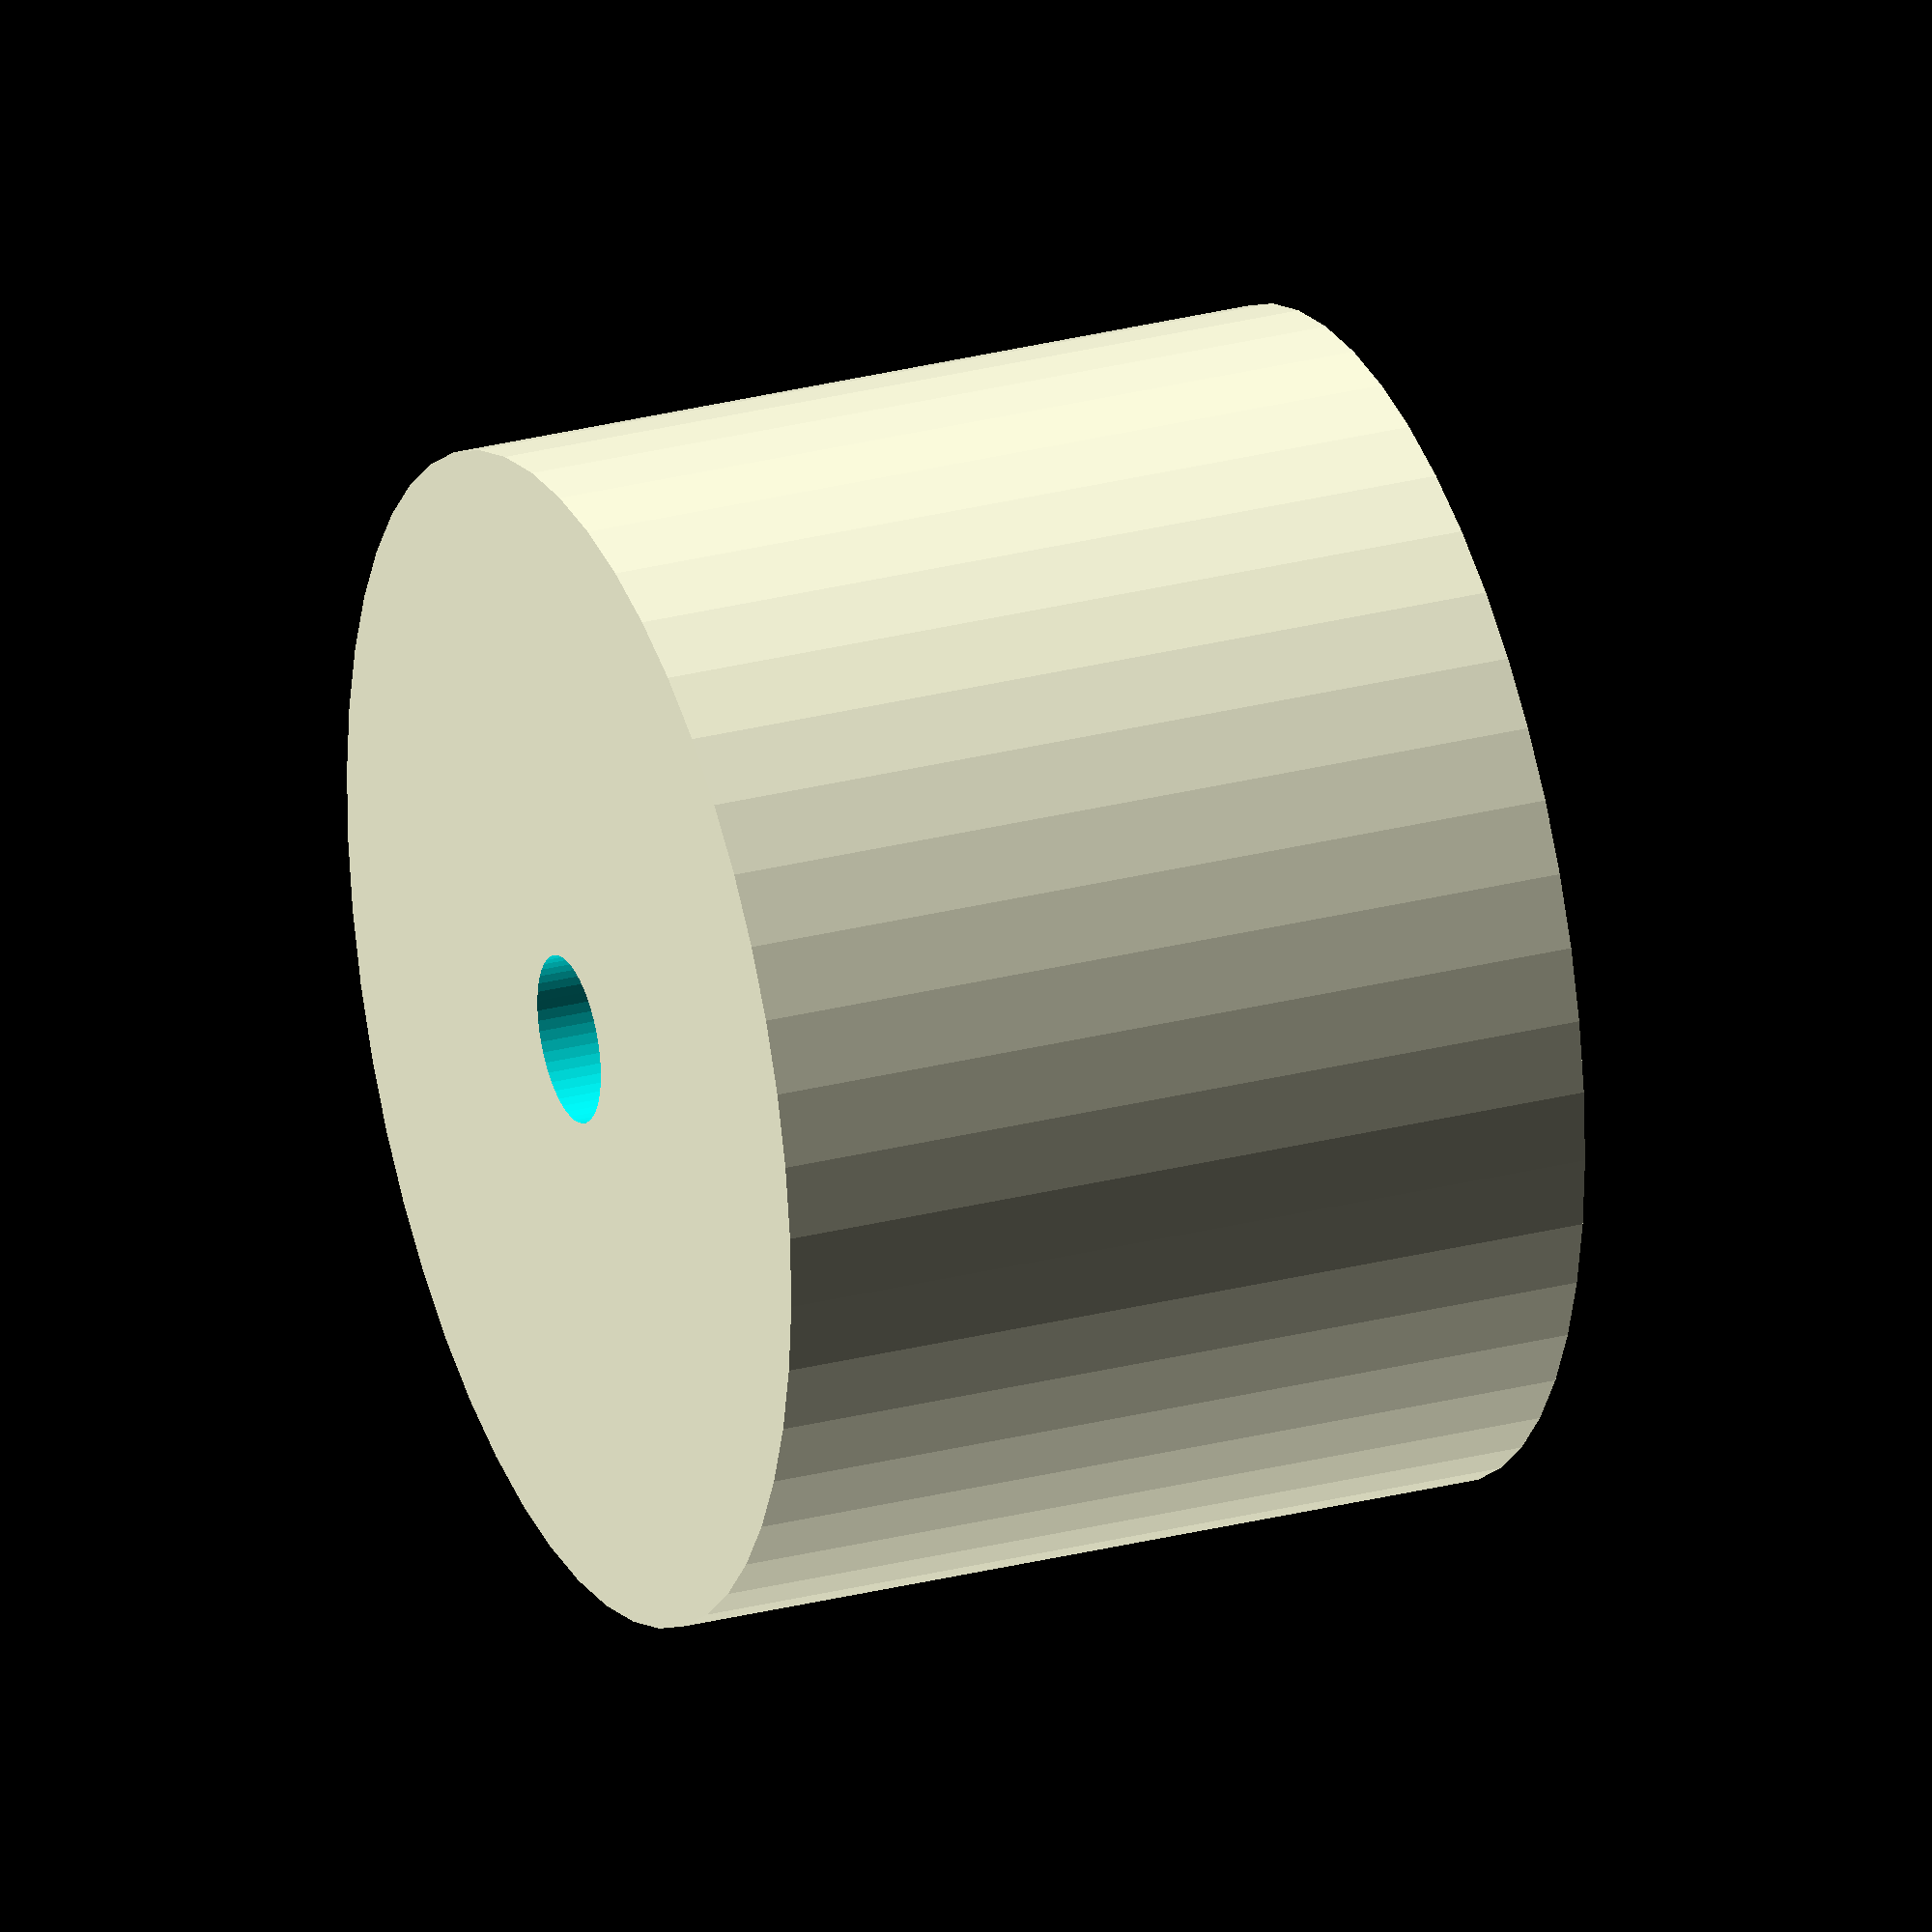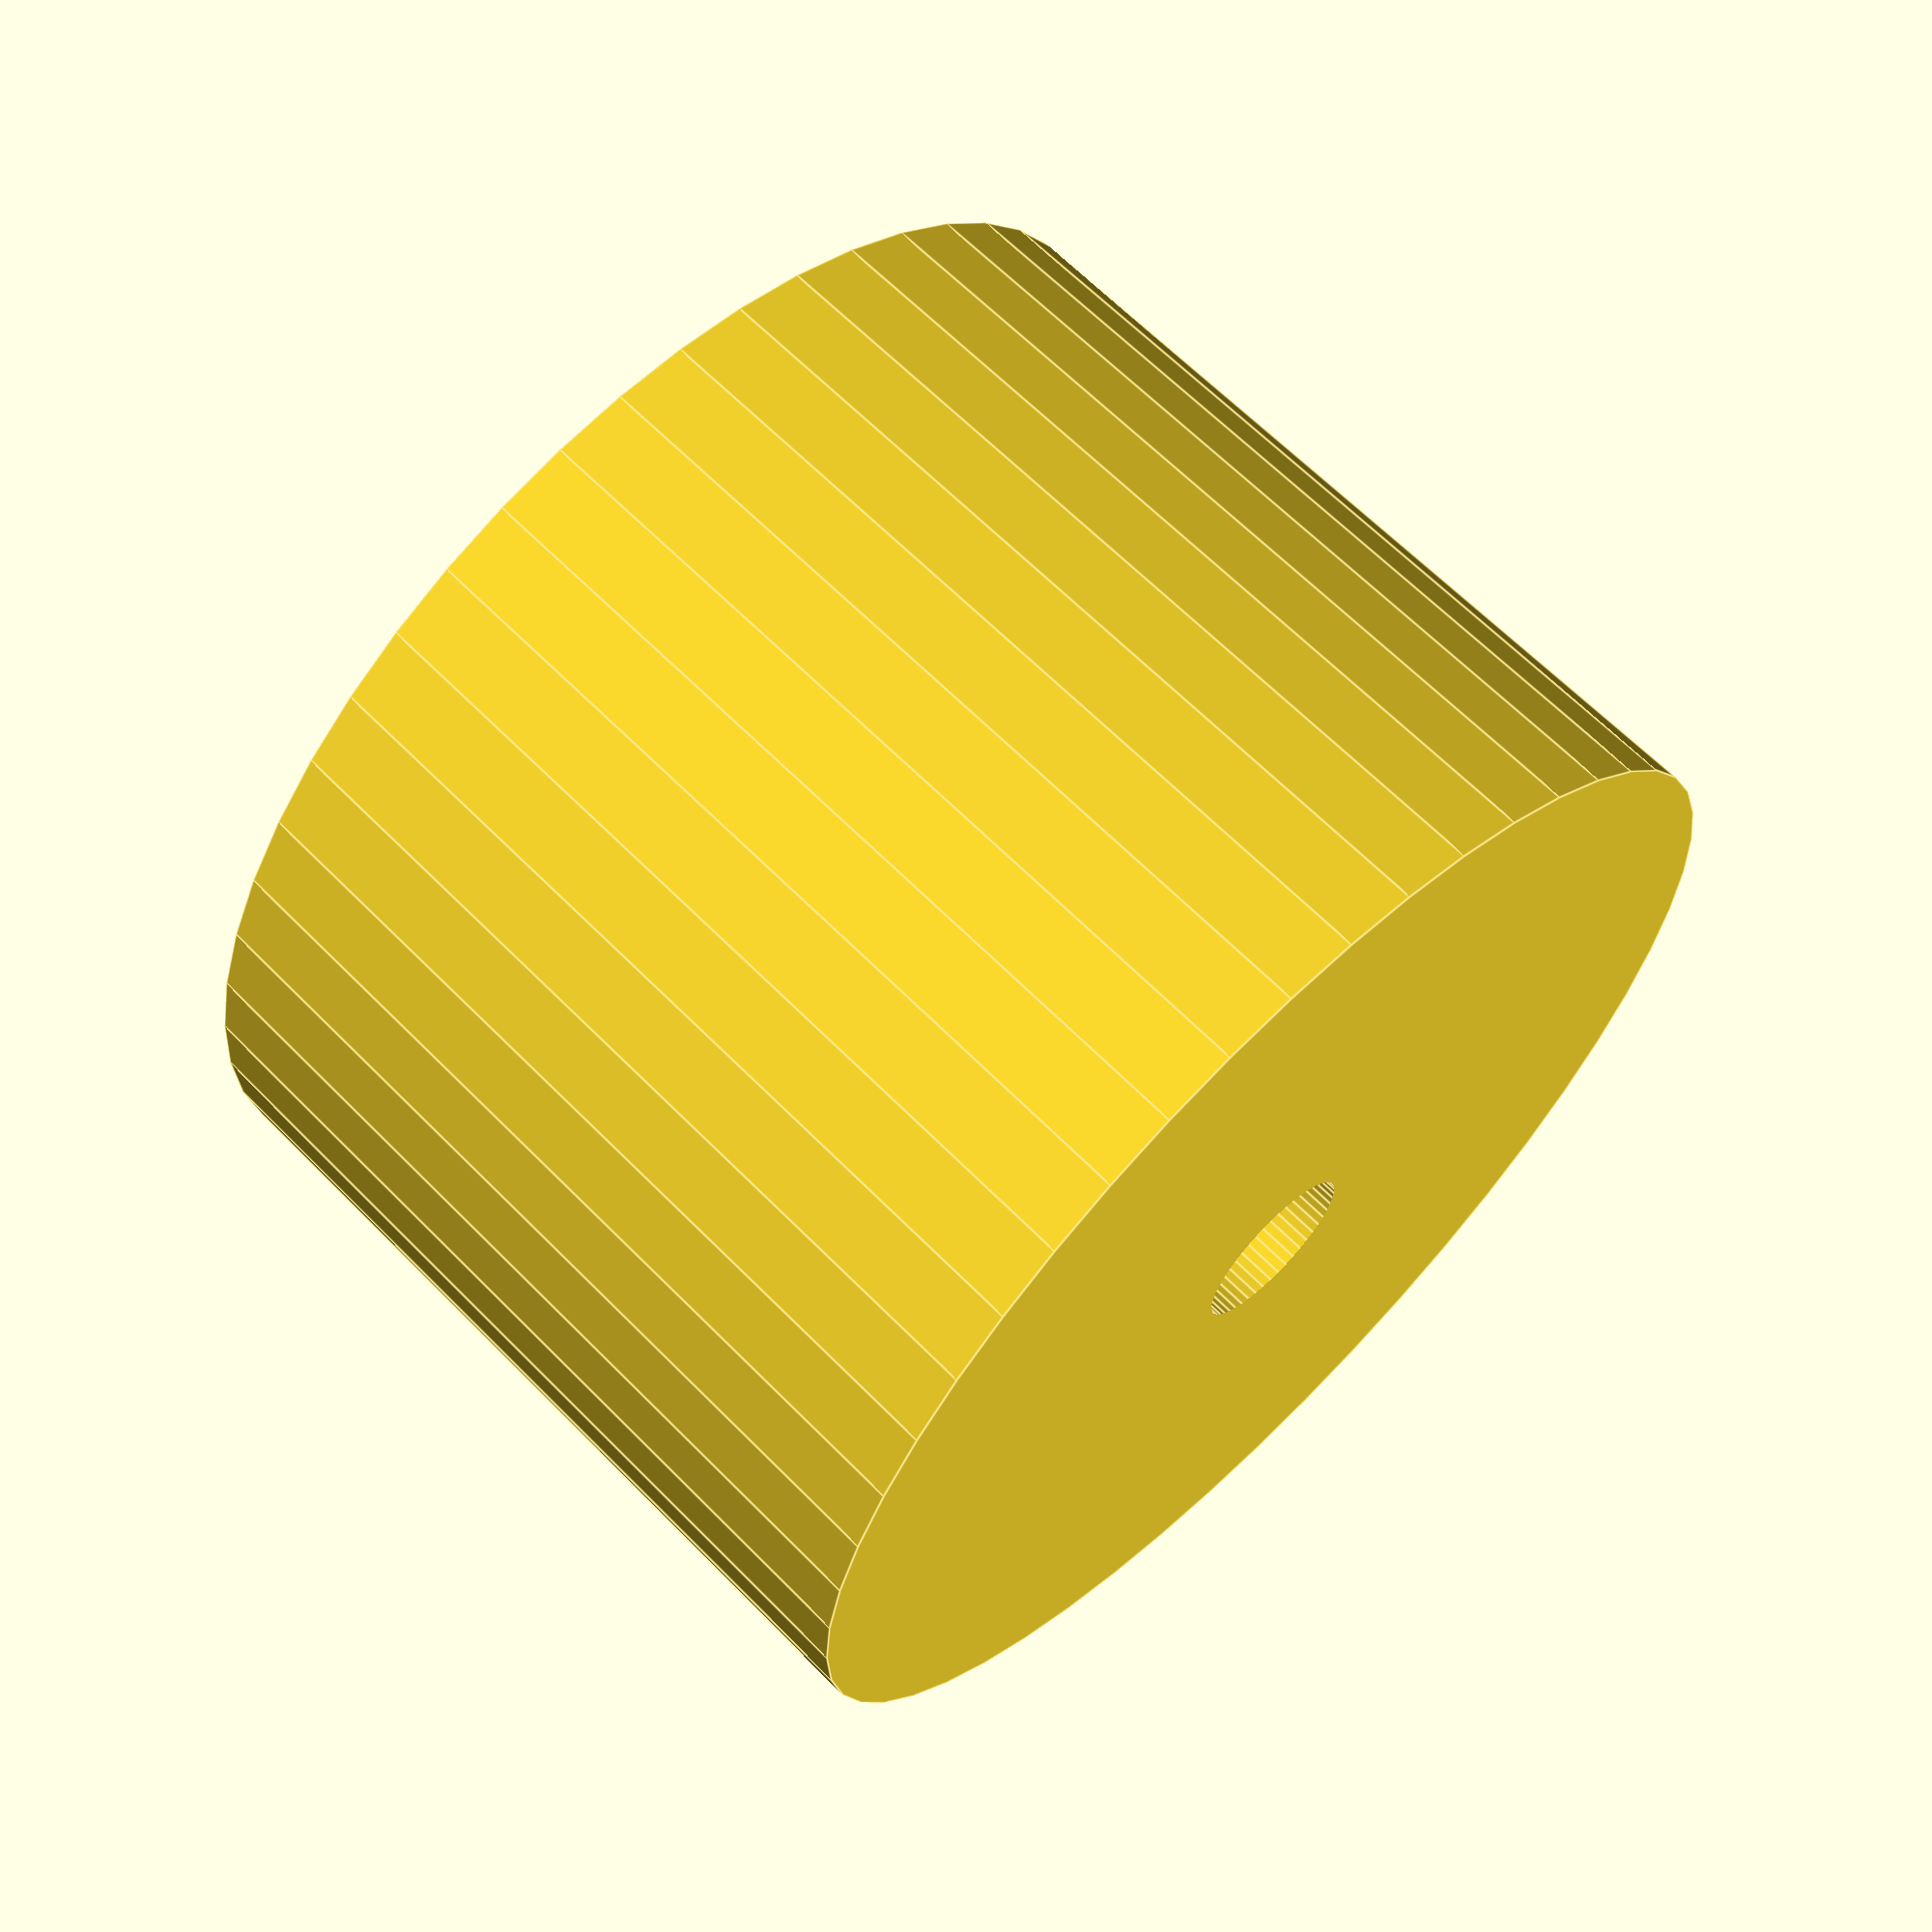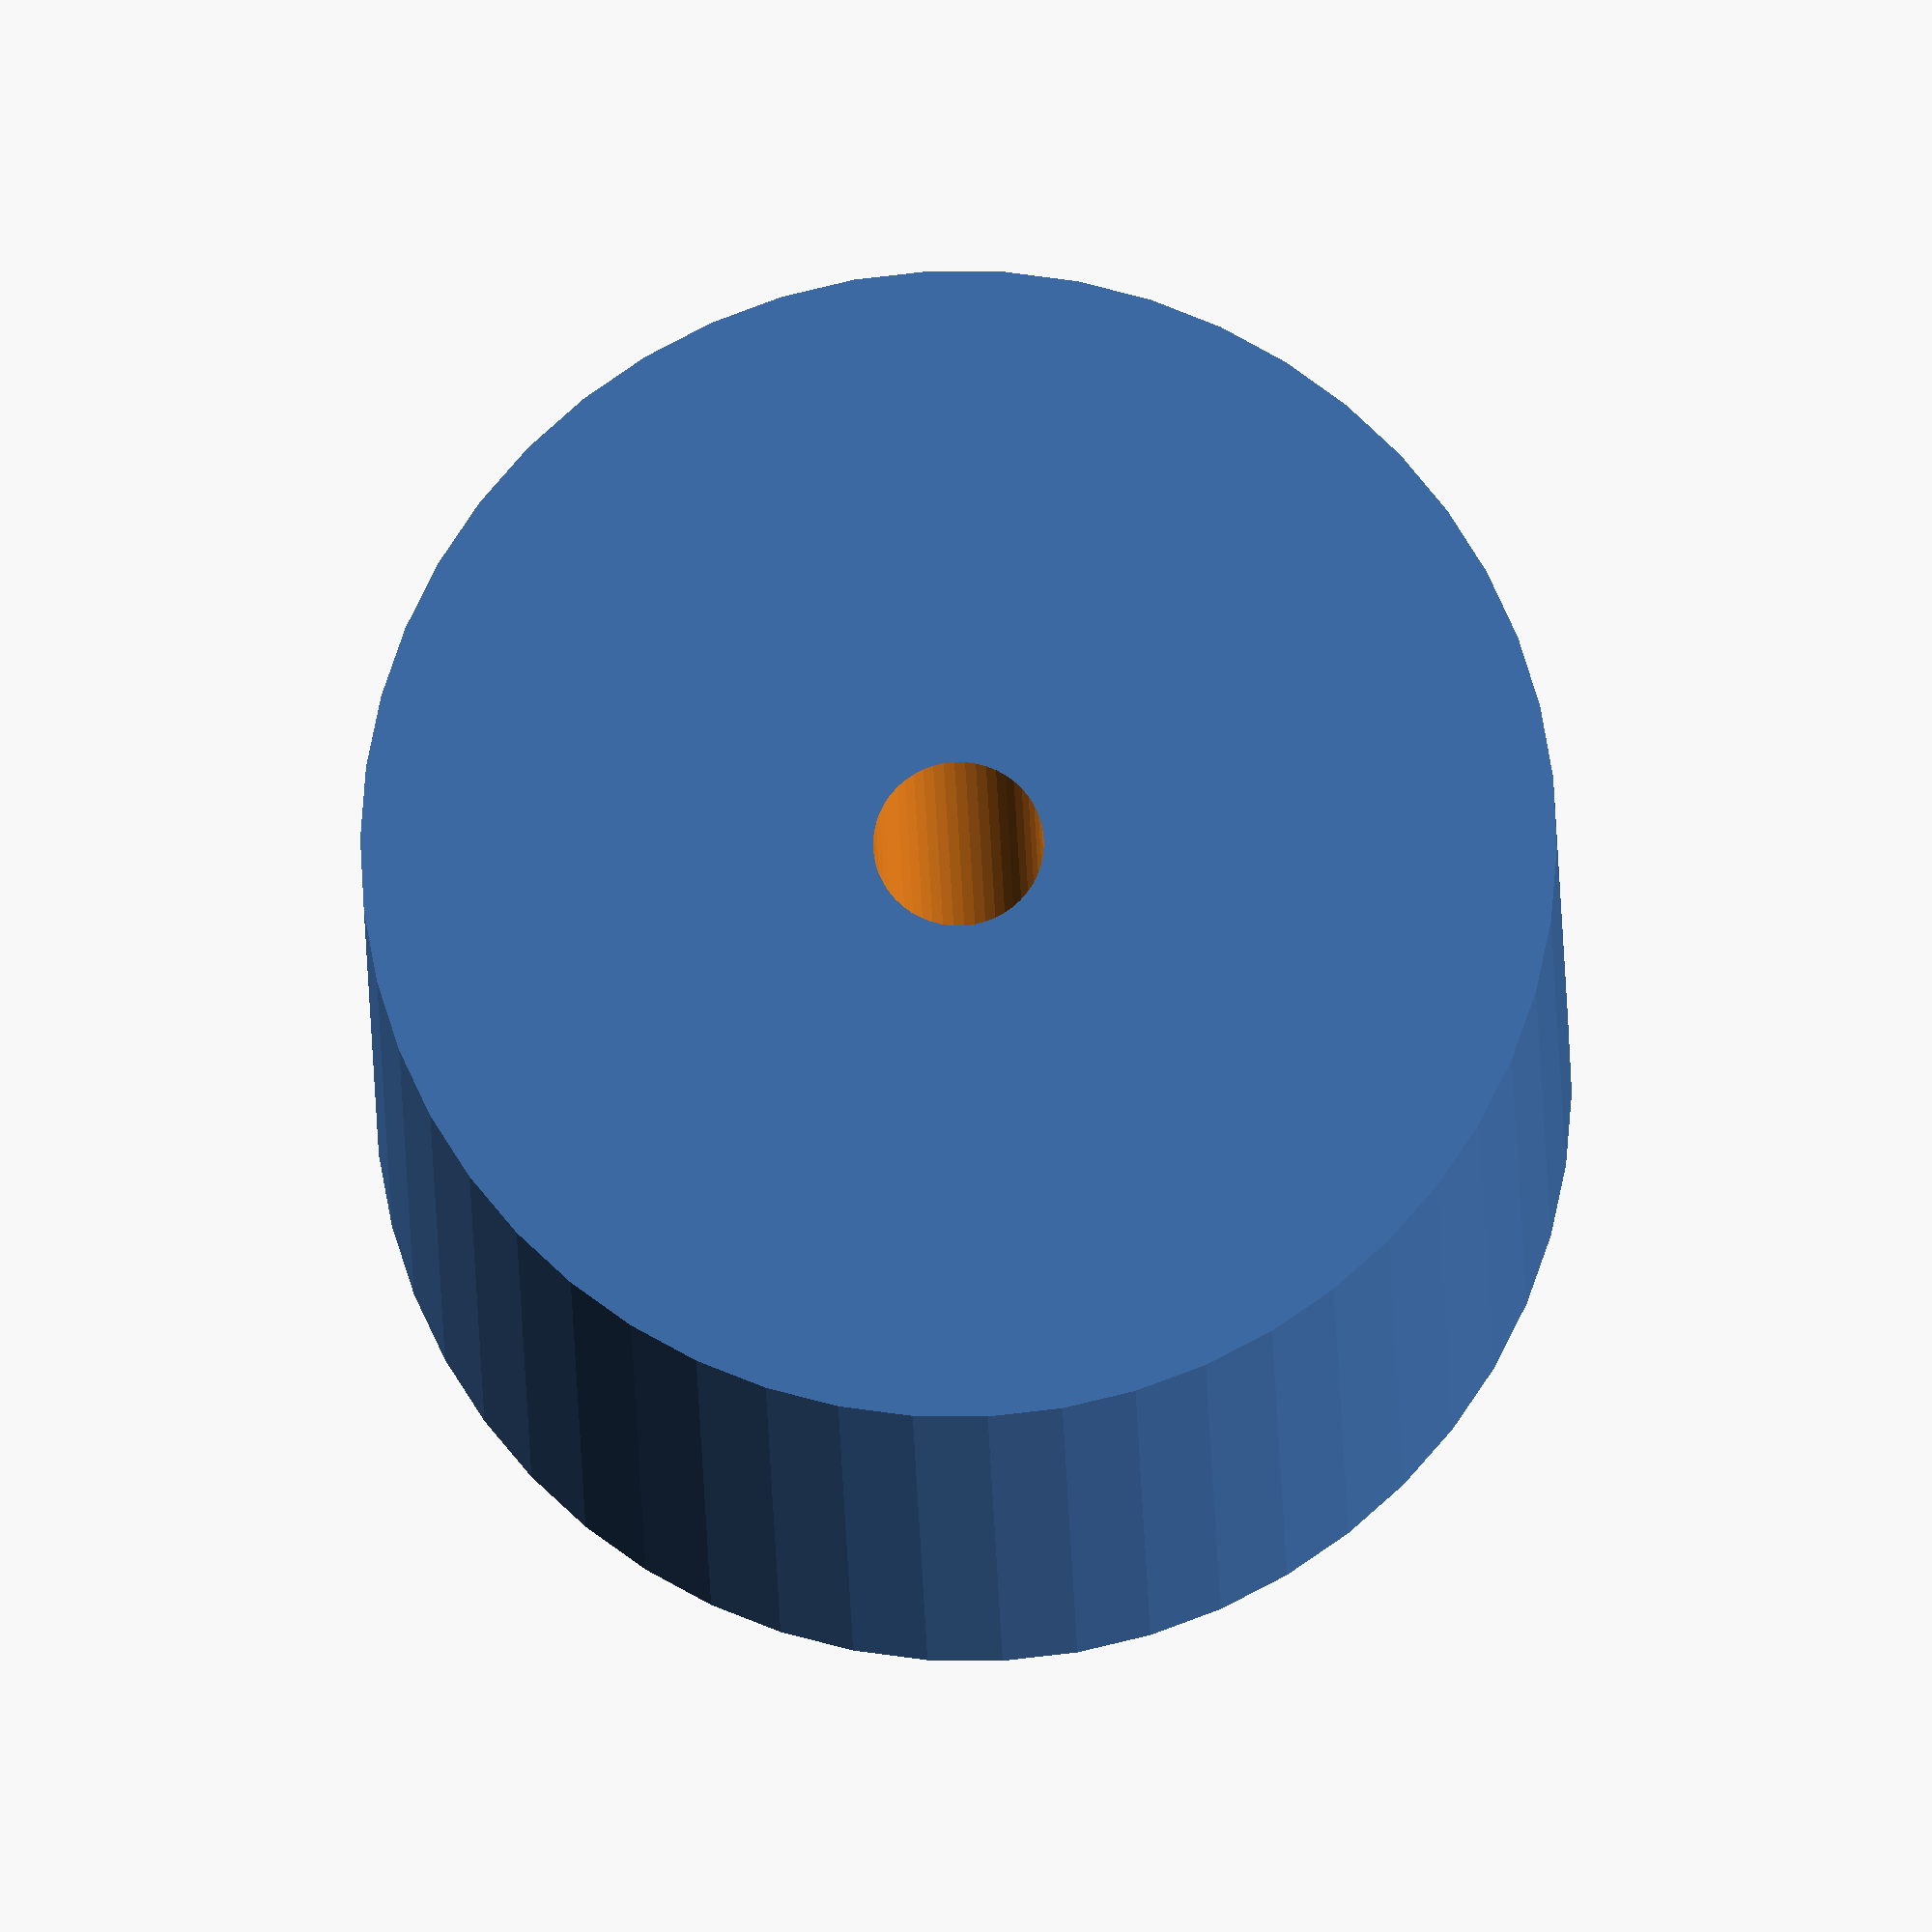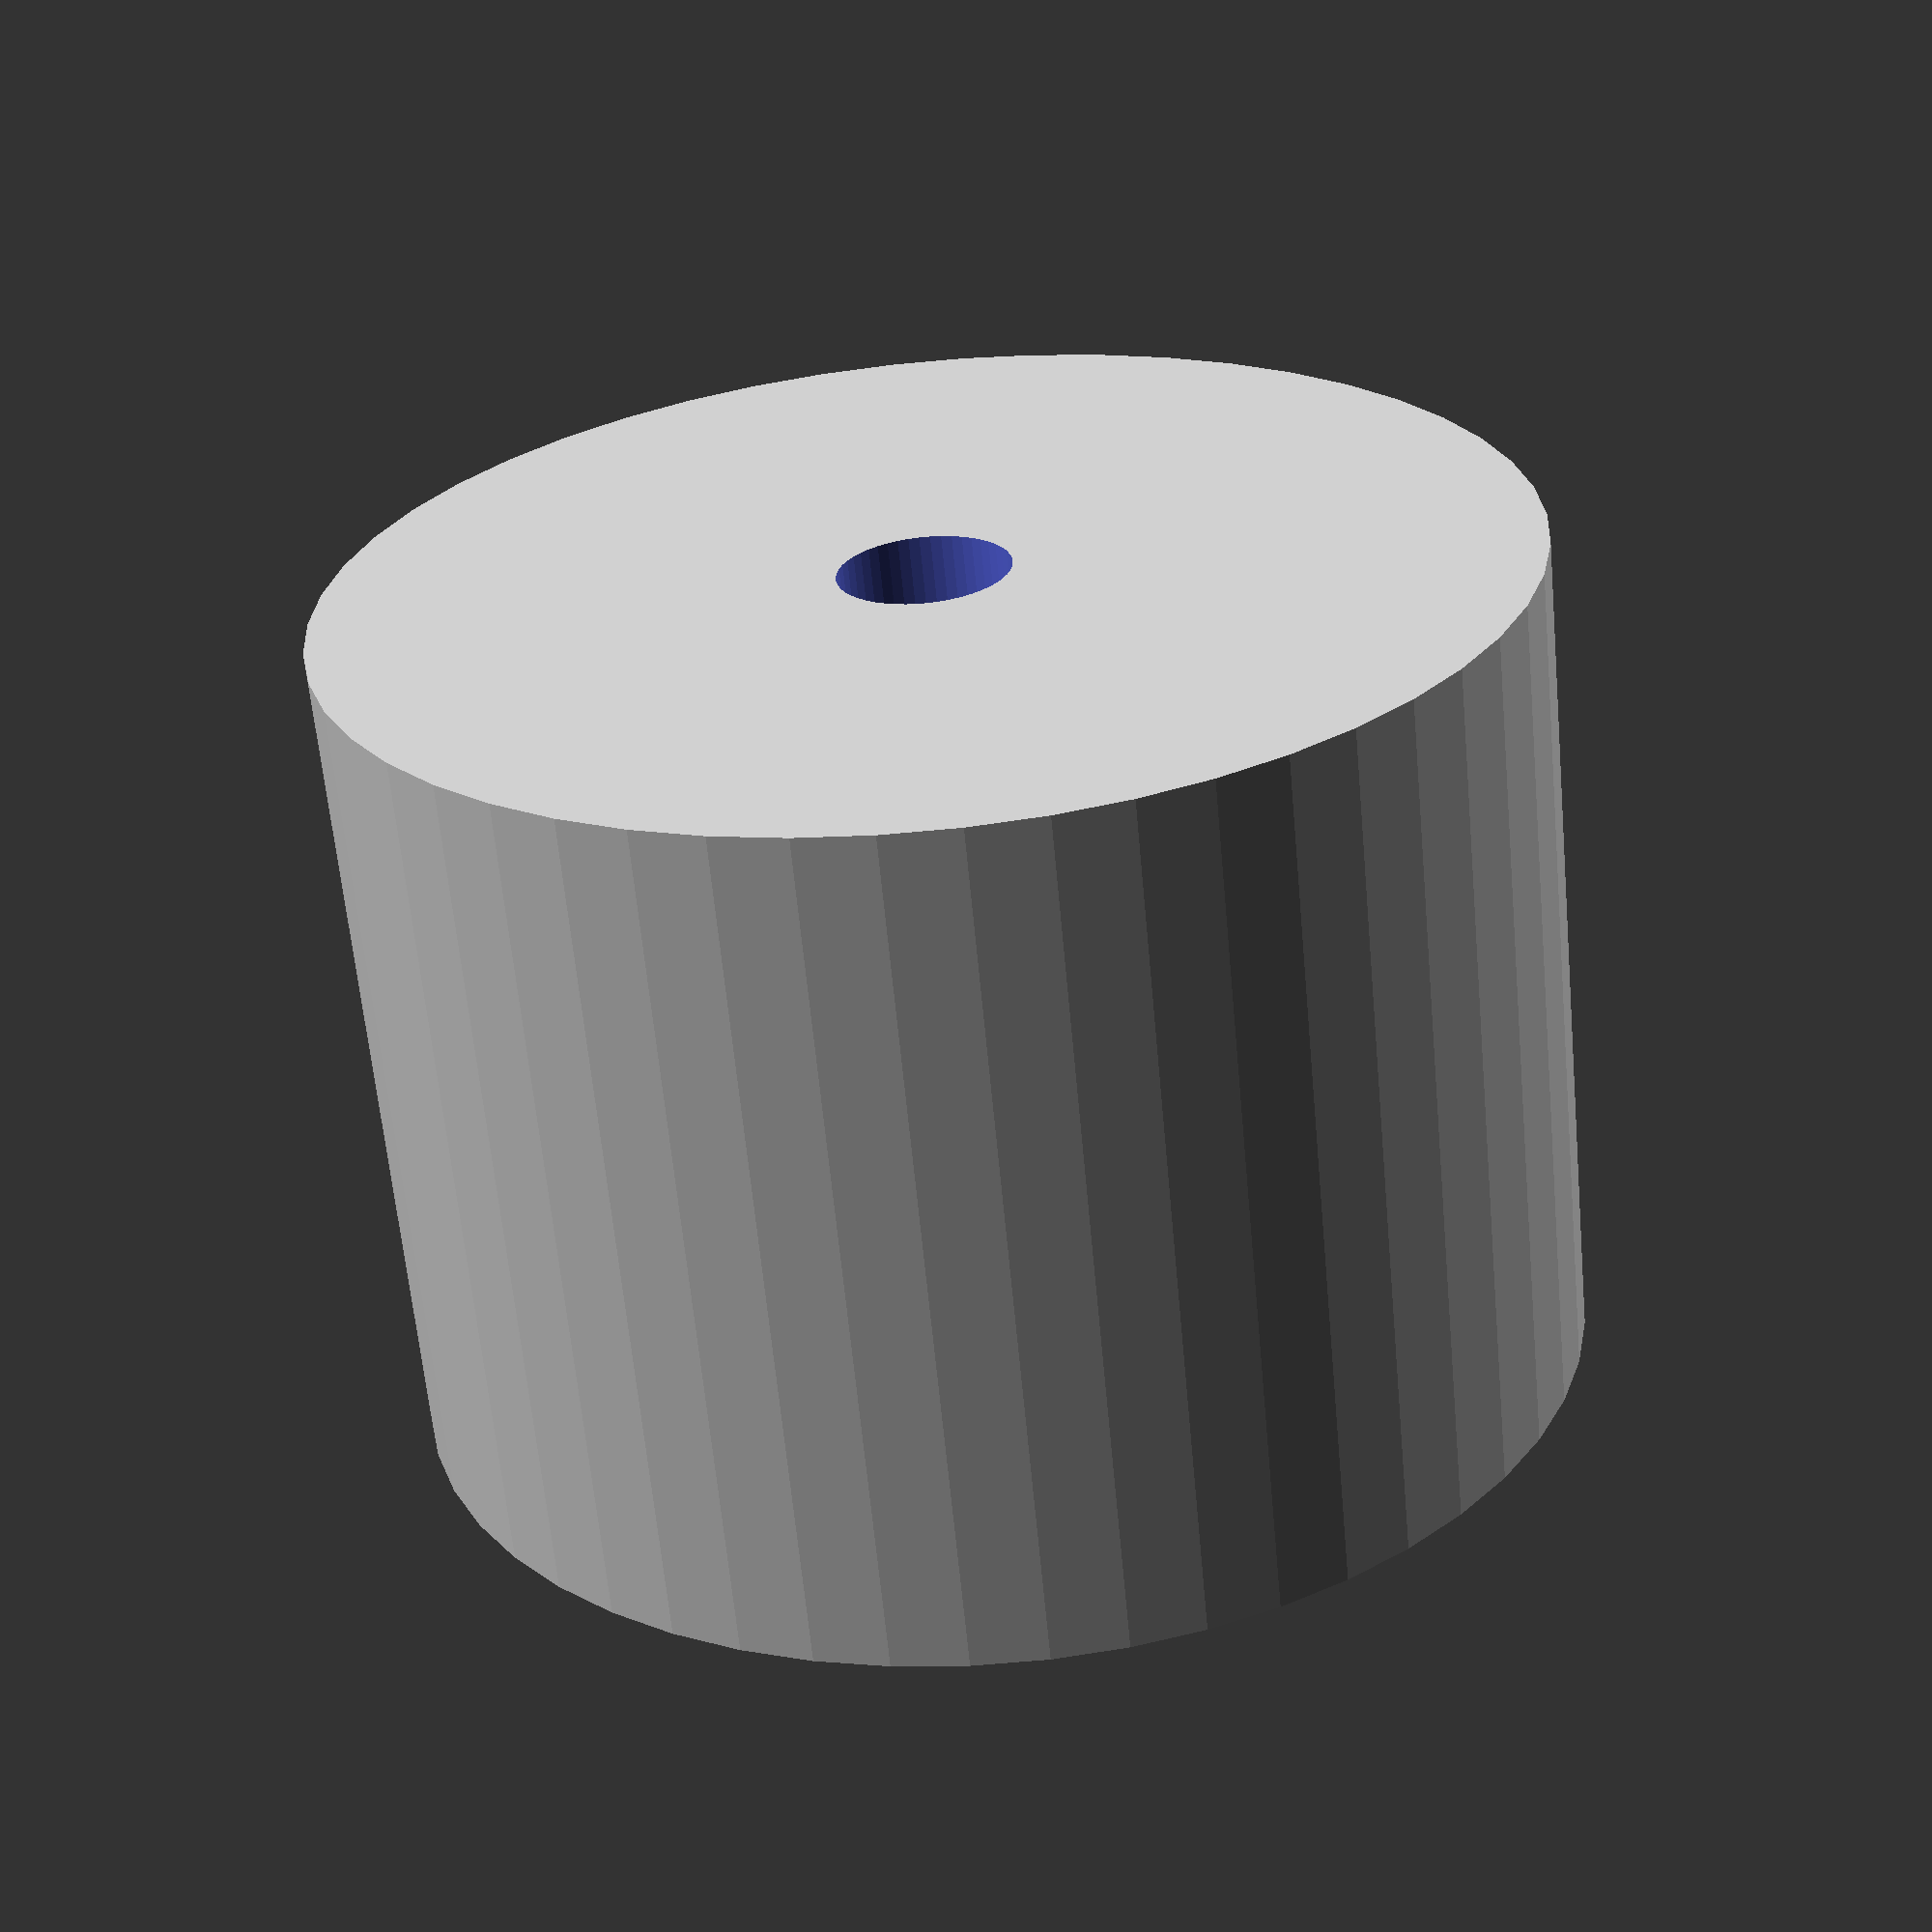
<openscad>
$fn = 50;


difference() {
	union() {
		translate(v = [0, 0, -12.5000000000]) {
			cylinder(h = 25, r = 17.5000000000);
		}
	}
	union() {
		translate(v = [0, 0, -100.0000000000]) {
			cylinder(h = 200, r = 2.5000000000);
		}
	}
}
</openscad>
<views>
elev=152.5 azim=30.0 roll=111.8 proj=o view=wireframe
elev=296.1 azim=272.5 roll=135.7 proj=p view=edges
elev=196.6 azim=244.0 roll=359.0 proj=o view=wireframe
elev=243.5 azim=7.3 roll=354.6 proj=p view=solid
</views>
